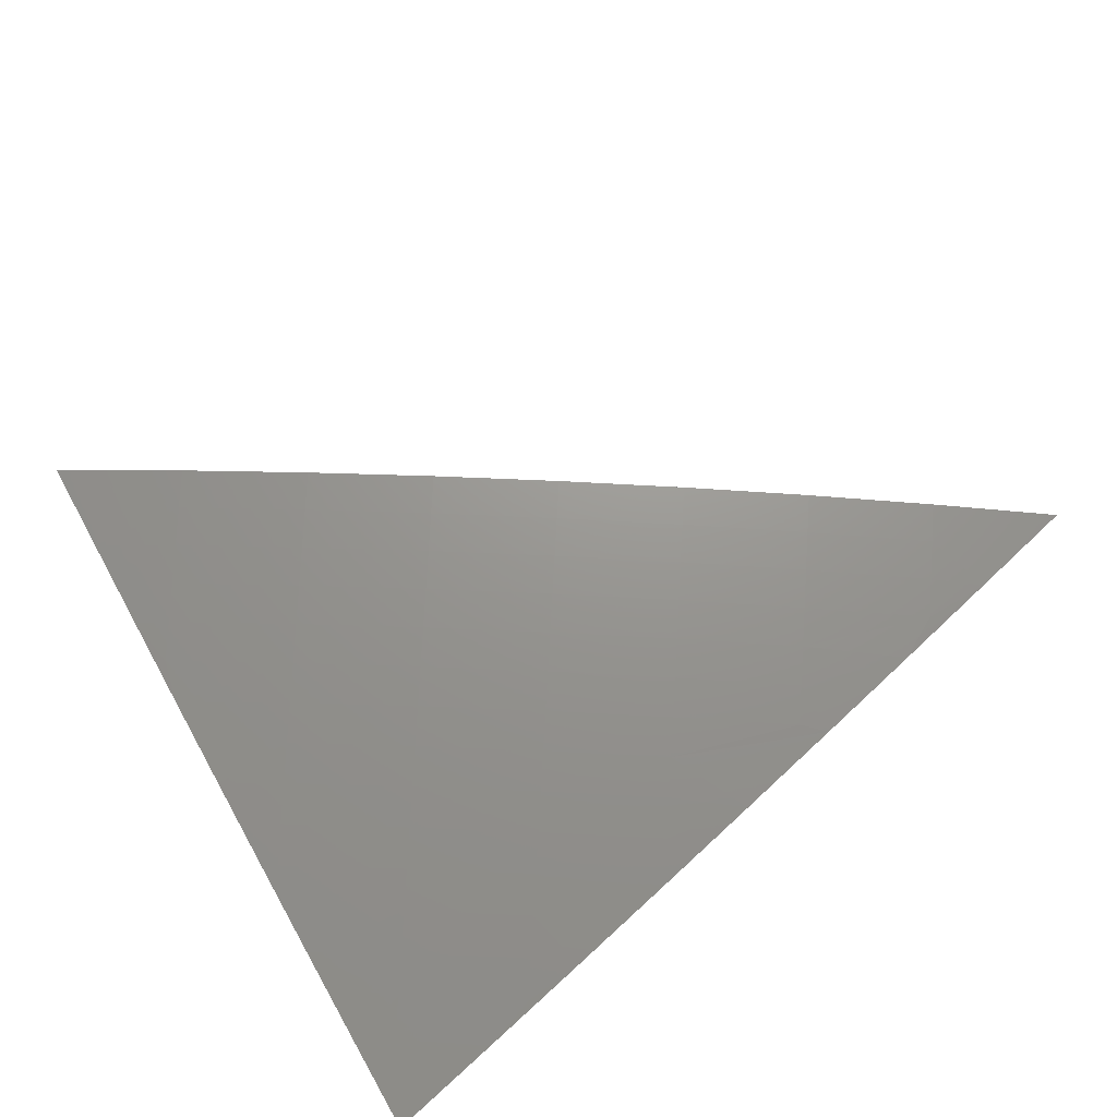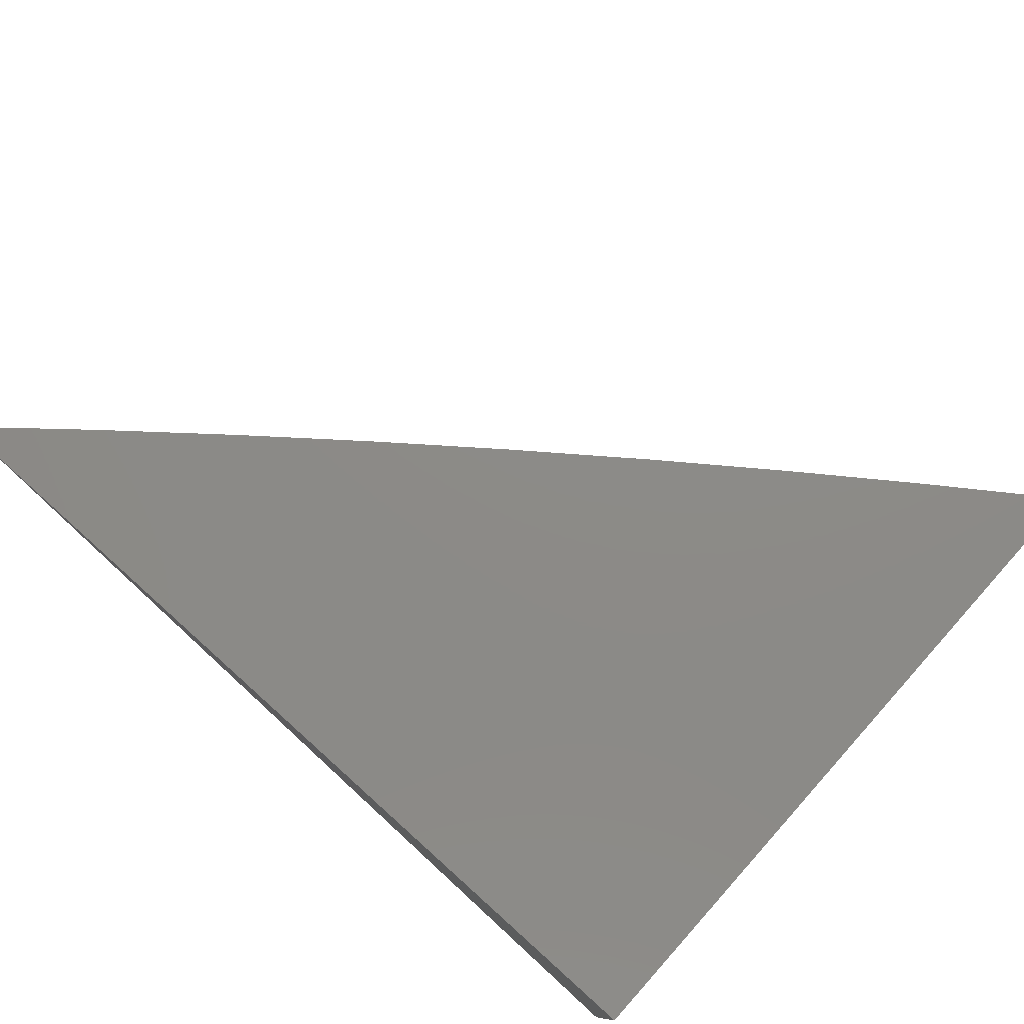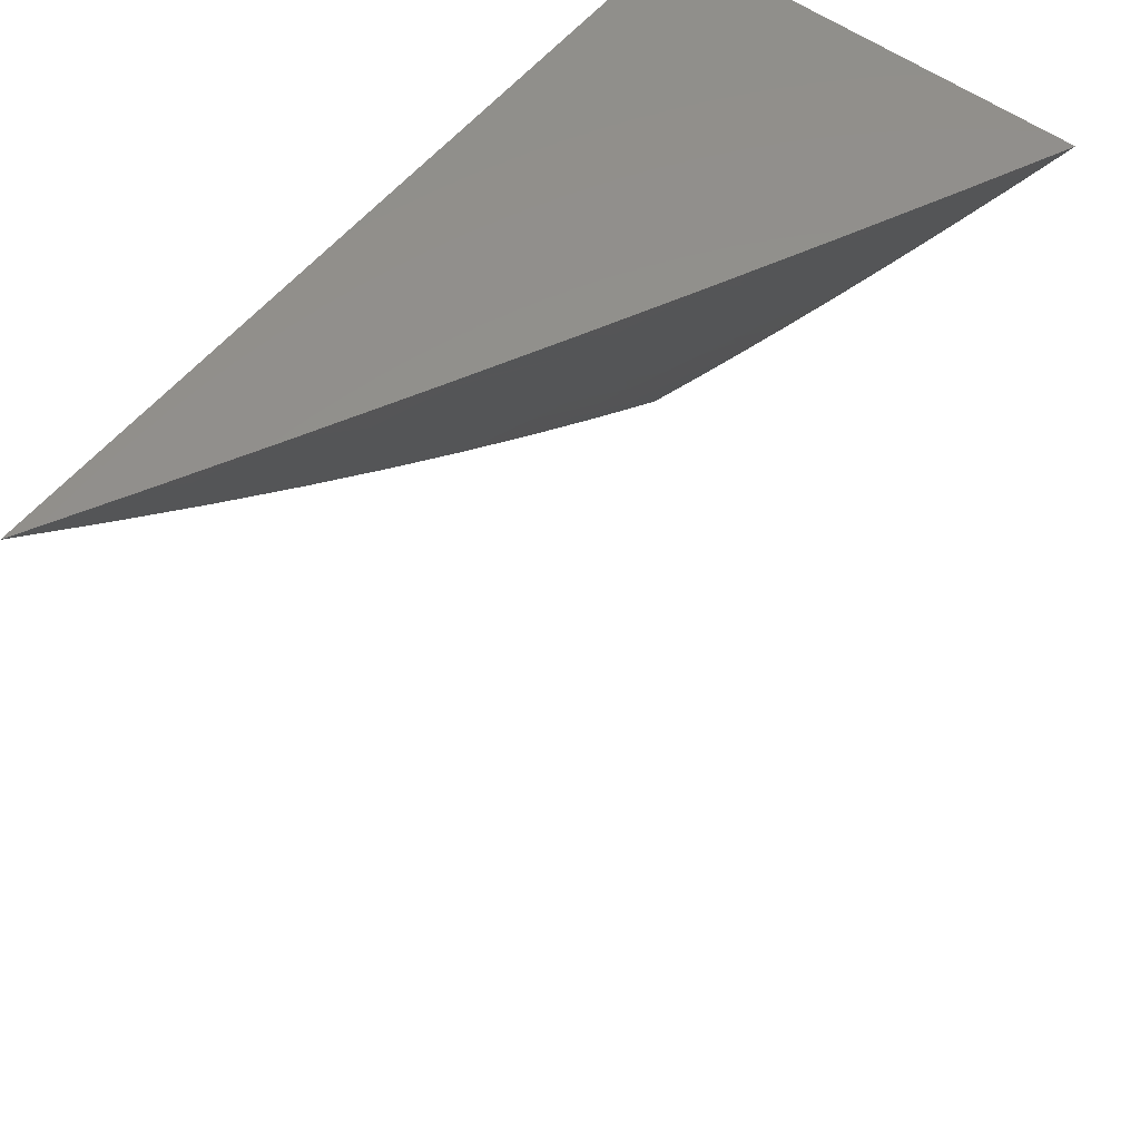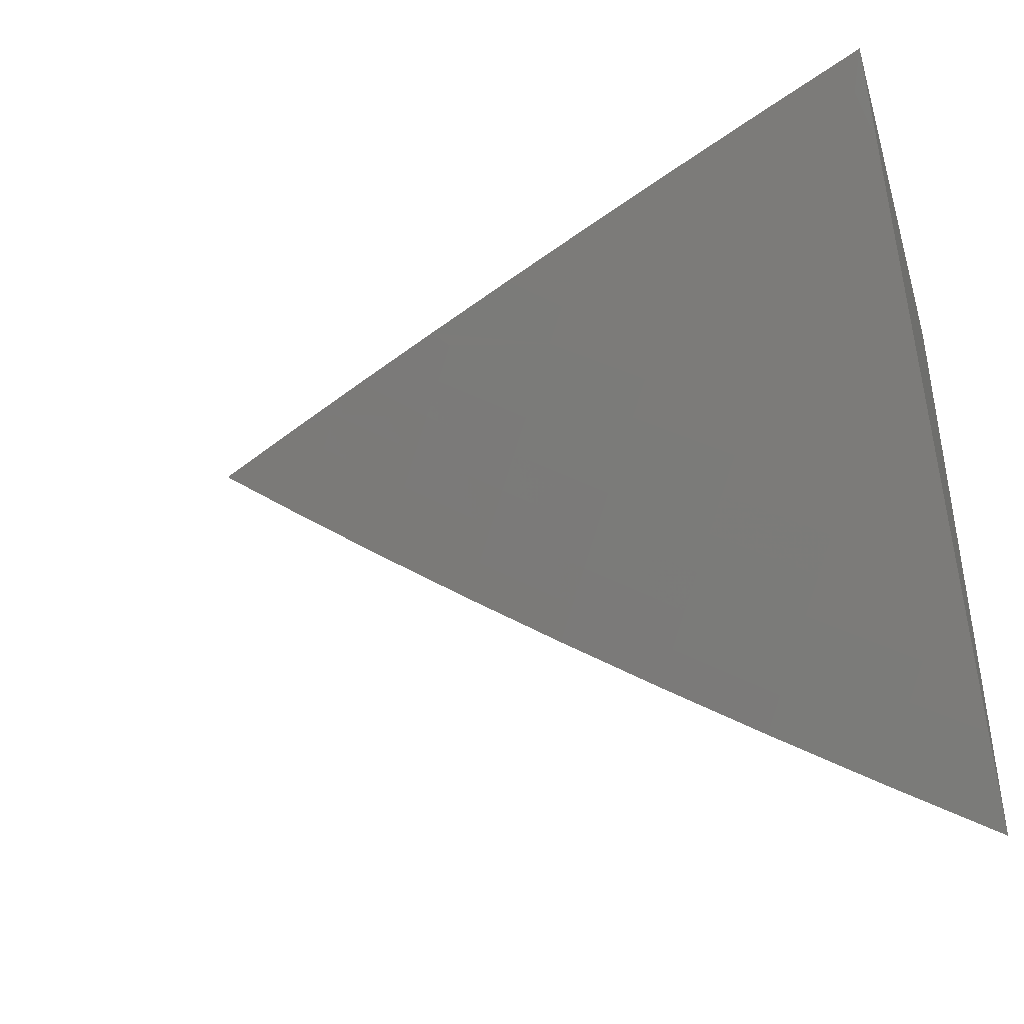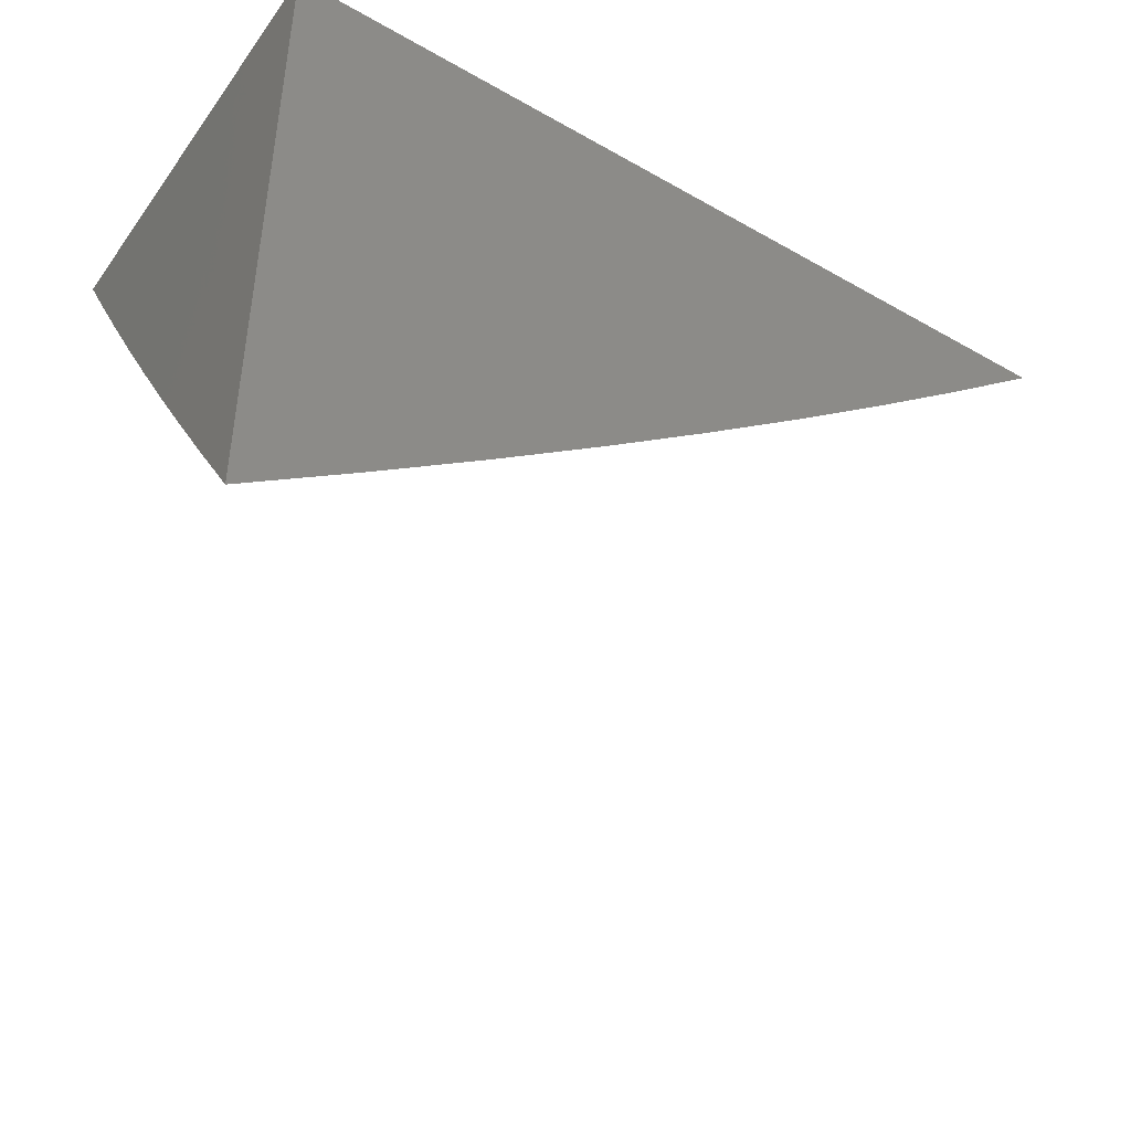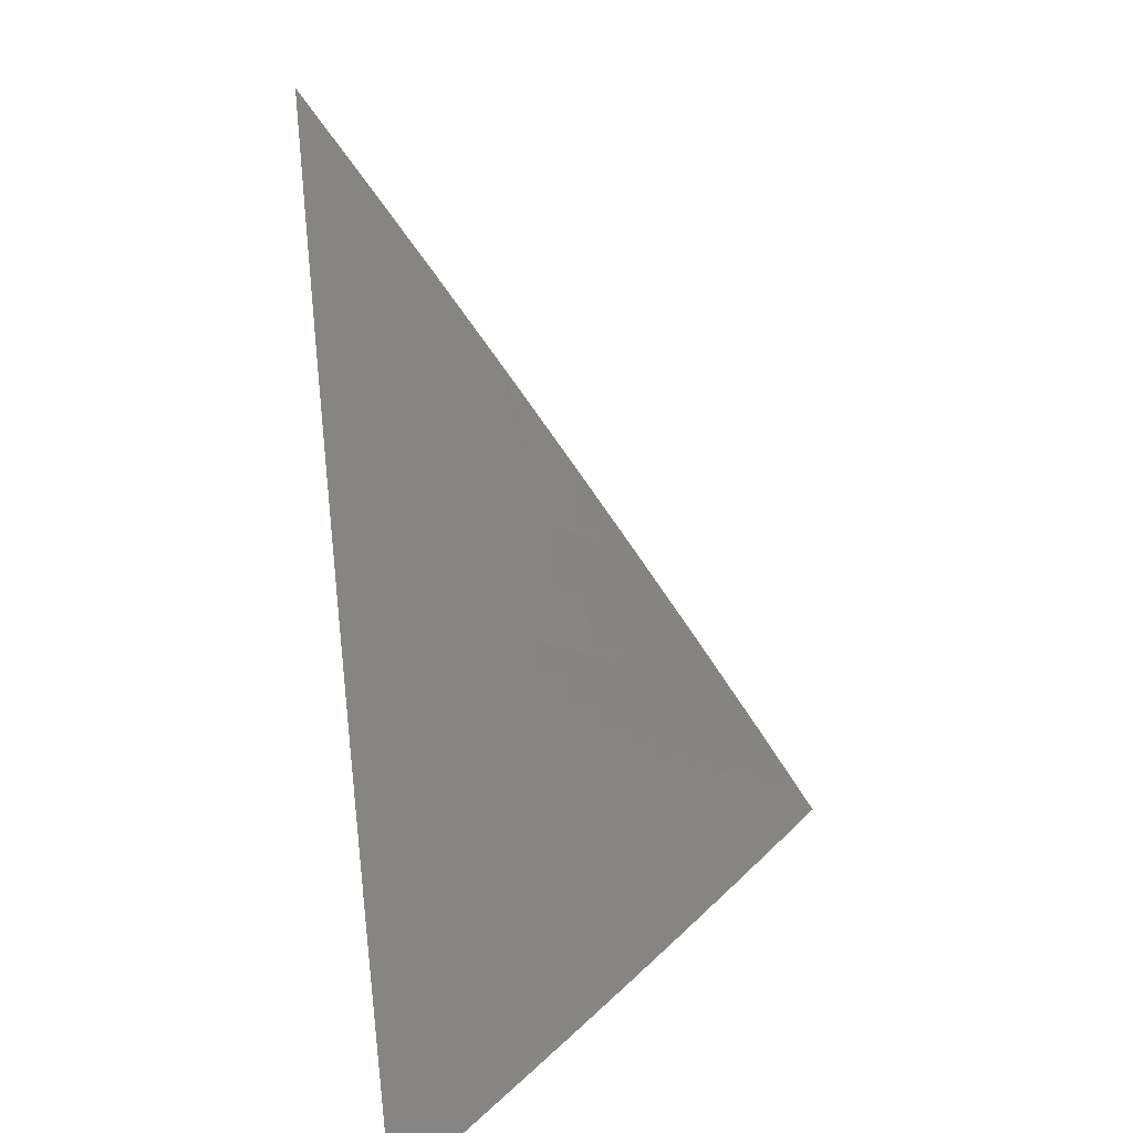
<metadata>
{"format":"stl","ext":"stl","renderer":"f3d","projection":"perspective","resolution":1024,"background":"white","views":[{"elev":-70.3,"azim":35.3,"up":"+Z"},{"elev":76.7,"azim":-138.1,"up":"+Z"},{"elev":55.0,"azim":128.0,"up":"+Y"},{"elev":-40.5,"azim":-163.4,"up":"+Y"},{"elev":-45.2,"azim":-33.4,"up":"+Y"},{"elev":-71.6,"azim":98.2,"up":"+Y"}]}
</metadata>
<code>
# stl→obj: 87 verts, 170 faces
v 4.45 -5 -9.034
v 4.514 -5 -9
v 4.438 -5.038 -9.016
v 4.452 -5.053 -9
v 4.389 -5.105 -9
v 4.376 -5.09 -9.016
v 4.326 -5.156 -9
v 4.313 -5.141 -9.016
v 4.262 -5.207 -9
v 4.249 -5.192 -9.016
v 4.197 -5.257 -9
v 4.185 -5.241 -9.016
v 4.132 -5.306 -9
v 4.12 -5.29 -9.016
v 4.066 -5.354 -9
v 4.054 -5.338 -9.016
v 4 -5.402 -9
v 4 -5.352 -9.033
v 4 -5.302 -9.066
v 4.03 -5.306 -9.049
v 4.042 -5.322 -9.033
v 4.107 -5.274 -9.033
v 4.172 -5.226 -9.033
v 4.236 -5.176 -9.033
v 4.3 -5.126 -9.033
v 4.363 -5.075 -9.033
v 4.425 -5.023 -9.033
v 4 -5.253 -9.098
v 4.006 -5.274 -9.081
v 4.018 -5.29 -9.065
v 4.083 -5.243 -9.065
v 4.095 -5.259 -9.049
v 4.147 -5.194 -9.065
v 4.16 -5.21 -9.049
v 4.211 -5.145 -9.065
v 4.224 -5.161 -9.049
v 4.274 -5.095 -9.065
v 4.287 -5.11 -9.049
v 4.337 -5.044 -9.065
v 4.35 -5.059 -9.049
v 4.412 -5.008 -9.049
v 4 -5.202 -9.13
v 4.045 -5.195 -9.113
v 4.058 -5.211 -9.097
v 4.07 -5.227 -9.081
v 4.122 -5.163 -9.097
v 4.135 -5.179 -9.081
v 4.185 -5.114 -9.097
v 4.198 -5.129 -9.081
v 4.248 -5.064 -9.097
v 4.261 -5.08 -9.081
v 4.31 -5.014 -9.097
v 4.323 -5.029 -9.081
v 4.323 -5 -9.099
v 4.387 -5 -9.067
v 4 -5.152 -9.162
v 4.021 -5.163 -9.145
v 4.033 -5.179 -9.129
v 4.097 -5.131 -9.129
v 4.109 -5.147 -9.113
v 4.16 -5.083 -9.129
v 4.172 -5.098 -9.113
v 4.222 -5.033 -9.129
v 4.235 -5.049 -9.113
v 4.259 -5 -9.131
v 4.008 -5.147 -9.161
v 4 -5.102 -9.193
v 4.059 -5.084 -9.177
v 4.046 -5.068 -9.193
v 4.108 -5.02 -9.193
v 4.095 -5.004 -9.208
v 4.13 -5 -9.194
v 4.065 -5 -9.225
v 4.033 -5.052 -9.208
v 4.02 -5.036 -9.224
v 4 -5.051 -9.224
v 4.008 -5.02 -9.239
v 4 -5 -9.255
v 4.121 -5.035 -9.177
v 4.194 -5 -9.163
v 4.134 -5.051 -9.161
v 4.196 -5.002 -9.161
v 4.147 -5.067 -9.145
v 4.209 -5.018 -9.145
v 4.084 -5.115 -9.145
v 4.071 -5.1 -9.161
v 4 -5 -9
f 1 2 3
f 3 2 4
f 3 4 5
f 3 5 6
f 6 5 7
f 6 7 8
f 8 7 9
f 8 9 10
f 10 9 11
f 10 11 12
f 12 11 13
f 12 13 14
f 14 13 15
f 14 15 16
f 16 15 17
f 16 17 18
f 19 20 18
f 18 20 21
f 18 21 16
f 16 21 22
f 16 22 14
f 14 22 23
f 14 23 12
f 12 23 24
f 12 24 10
f 10 24 25
f 10 25 8
f 8 25 26
f 8 26 6
f 6 26 27
f 6 27 3
f 3 27 1
f 28 29 19
f 19 29 30
f 19 30 20
f 20 30 31
f 20 31 32
f 32 31 33
f 32 33 34
f 34 33 35
f 34 35 36
f 36 35 37
f 36 37 38
f 38 37 39
f 38 39 40
f 40 39 41
f 40 41 26
f 26 41 27
f 42 43 28
f 28 43 44
f 28 44 45
f 45 44 46
f 45 46 47
f 47 46 48
f 47 48 49
f 49 48 50
f 49 50 51
f 51 50 52
f 51 52 53
f 53 52 54
f 53 54 55
f 56 57 42
f 42 57 58
f 42 58 43
f 43 58 59
f 43 59 60
f 60 59 61
f 60 61 62
f 62 61 63
f 62 63 64
f 64 63 65
f 64 65 54
f 57 56 66
f 66 56 67
f 66 67 68
f 68 67 69
f 68 69 70
f 70 69 71
f 70 71 72
f 72 71 73
f 73 71 74
f 73 74 75
f 75 74 76
f 75 76 77
f 77 76 78
f 77 78 73
f 69 67 74
f 74 67 76
f 70 72 79
f 79 72 80
f 79 80 81
f 81 80 82
f 81 82 83
f 83 82 84
f 83 84 61
f 61 84 63
f 80 65 82
f 82 65 84
f 1 41 55
f 55 41 39
f 55 39 53
f 53 39 37
f 53 37 51
f 51 37 35
f 51 35 49
f 49 35 33
f 49 33 47
f 47 33 31
f 47 31 45
f 45 31 30
f 45 30 29
f 54 52 64
f 64 52 50
f 64 50 48
f 41 1 27
f 38 40 25
f 25 40 26
f 36 38 24
f 24 38 25
f 84 65 63
f 62 64 48
f 34 36 23
f 23 36 24
f 60 62 46
f 46 62 48
f 61 59 83
f 83 59 85
f 83 85 81
f 81 85 86
f 81 86 79
f 79 86 68
f 79 68 70
f 74 71 69
f 32 34 22
f 22 34 23
f 43 60 44
f 44 60 46
f 59 58 85
f 85 58 57
f 85 57 86
f 86 57 66
f 86 66 68
f 77 73 75
f 20 32 21
f 21 32 22
f 29 28 45
f 78 76 87
f 87 76 67
f 87 67 56
f 56 42 87
f 87 42 28
f 87 28 19
f 19 18 87
f 87 18 17
f 17 15 87
f 87 15 13
f 87 13 11
f 11 9 87
f 87 9 7
f 87 7 5
f 5 4 87
f 87 4 2
f 2 1 87
f 87 1 55
f 87 55 54
f 54 65 87
f 87 65 80
f 87 80 72
f 72 73 87
f 87 73 78

</code>
